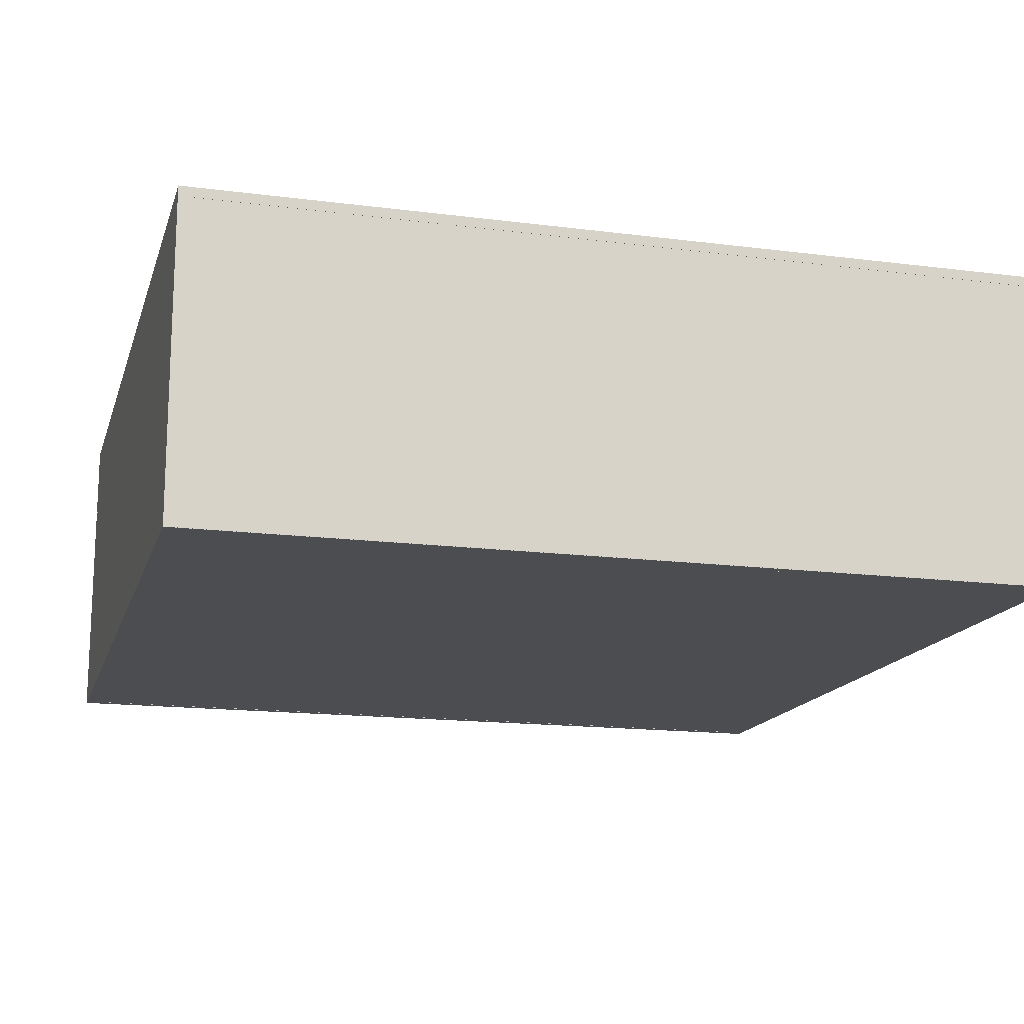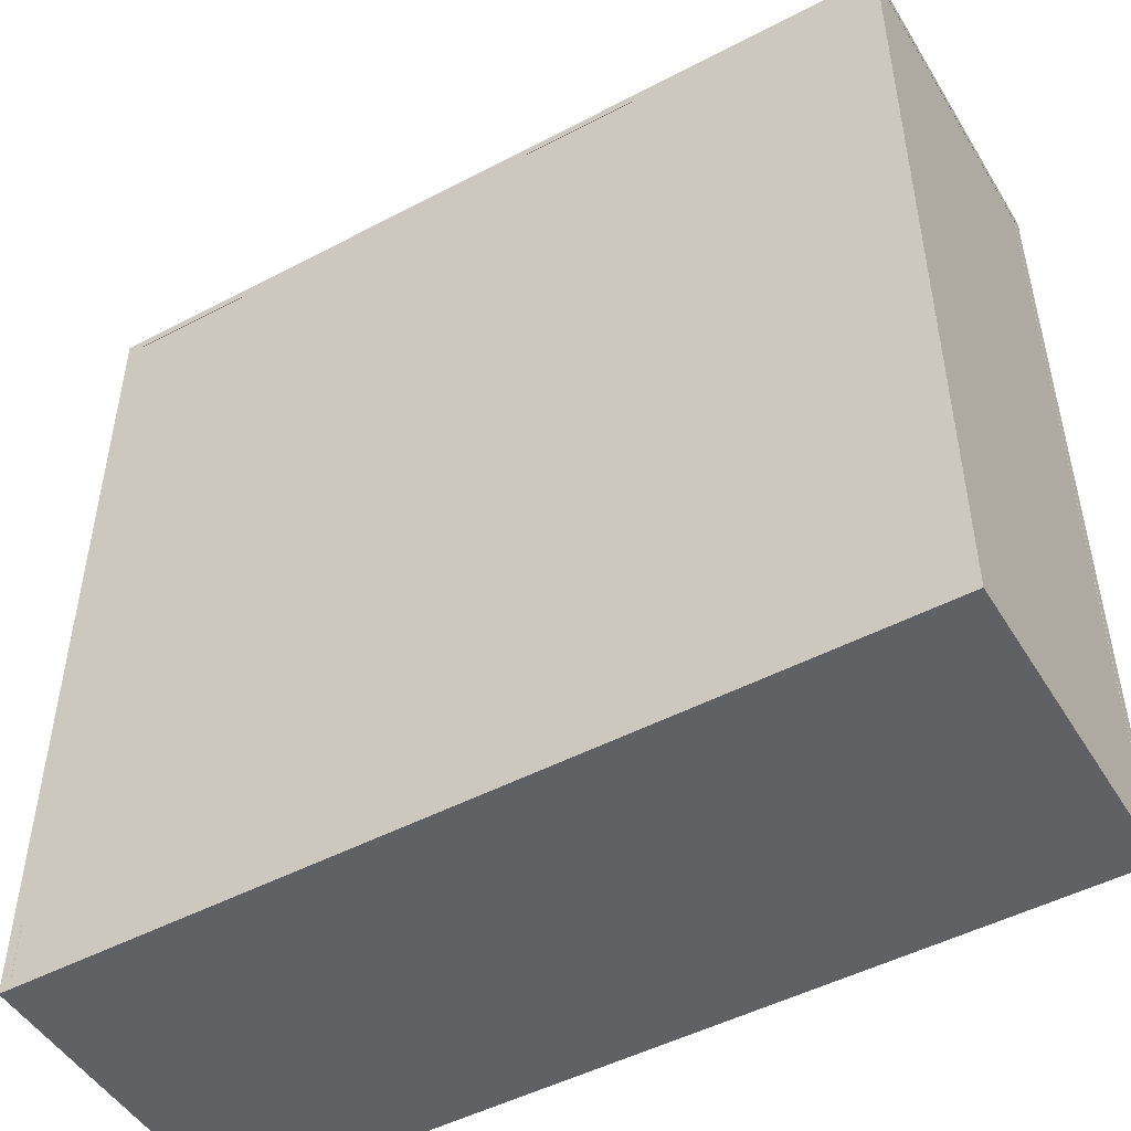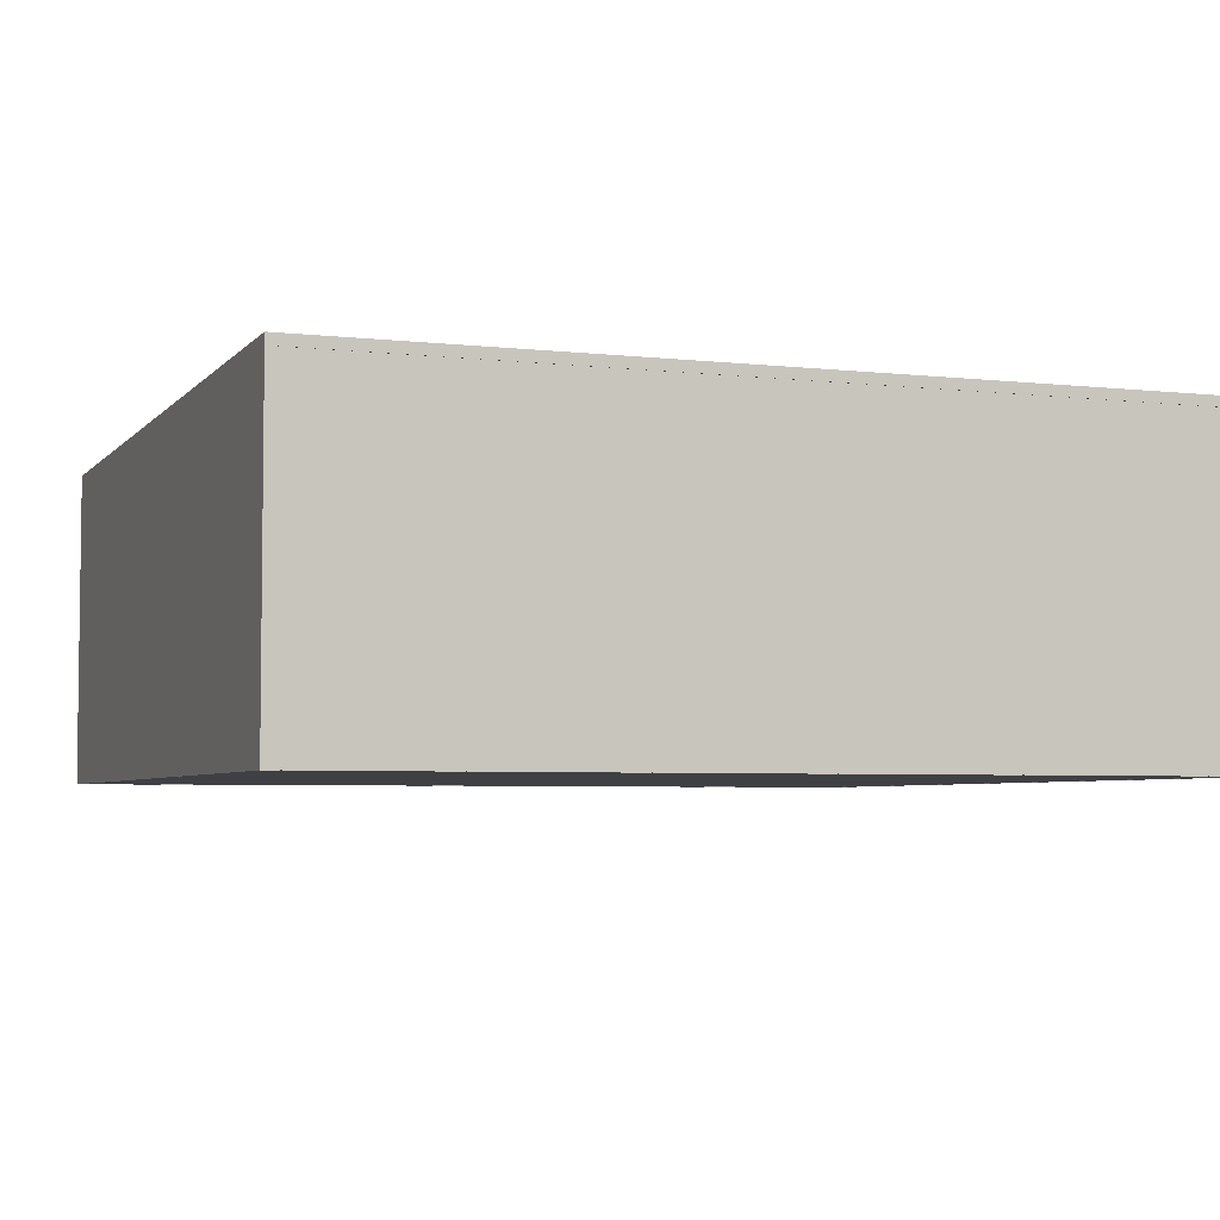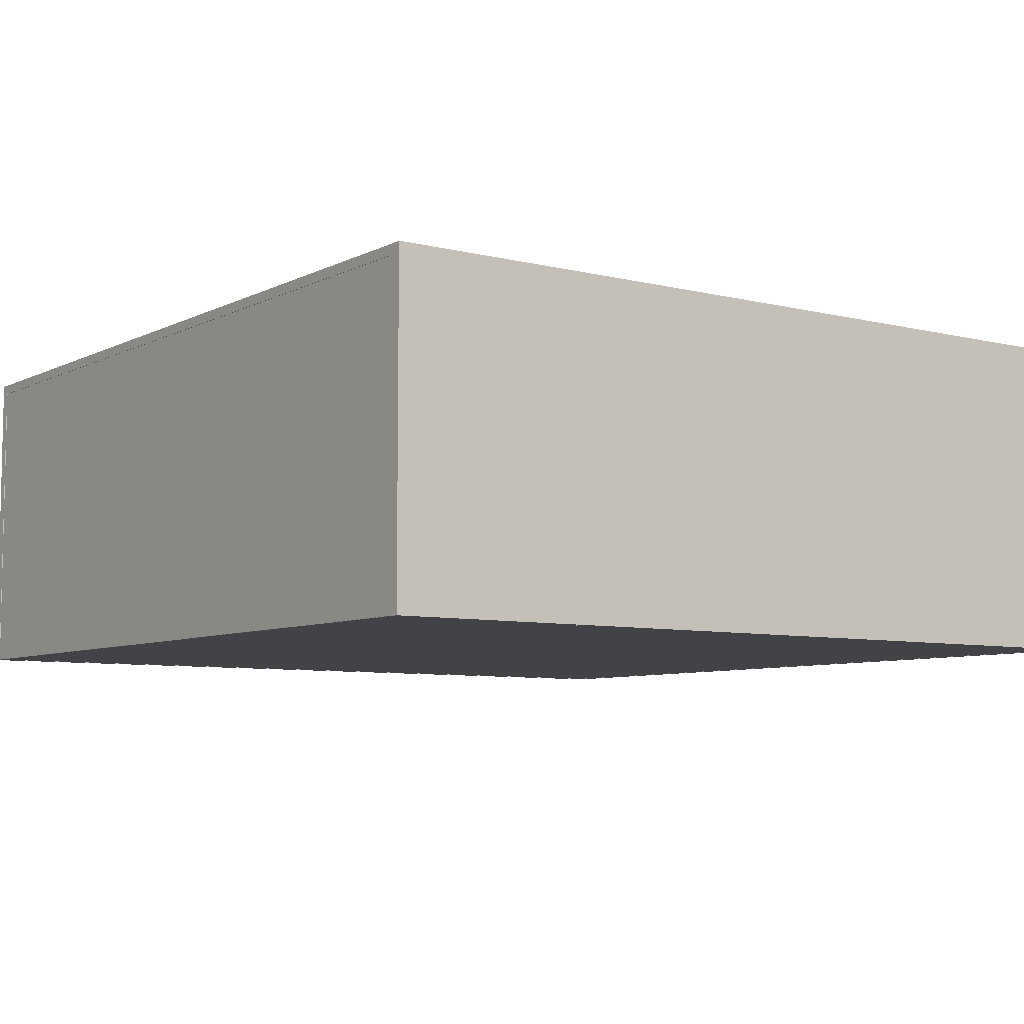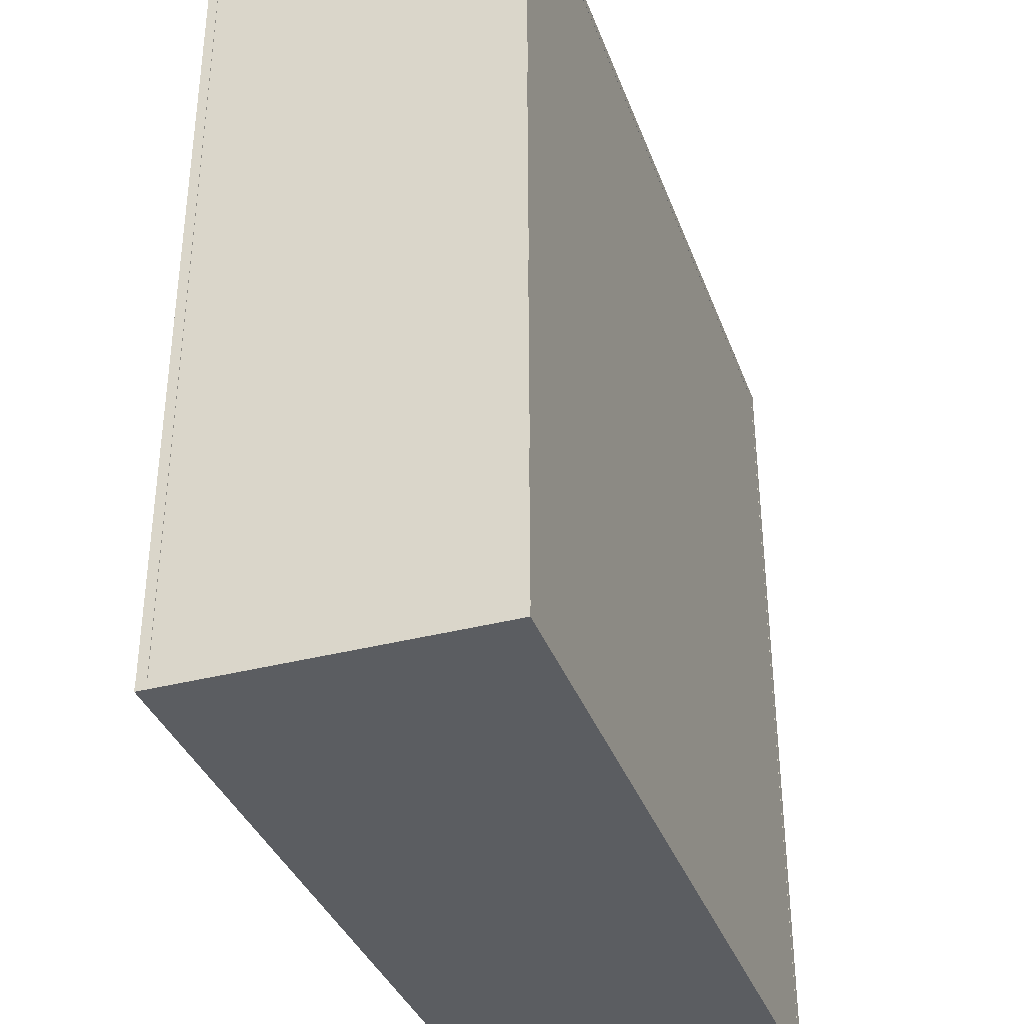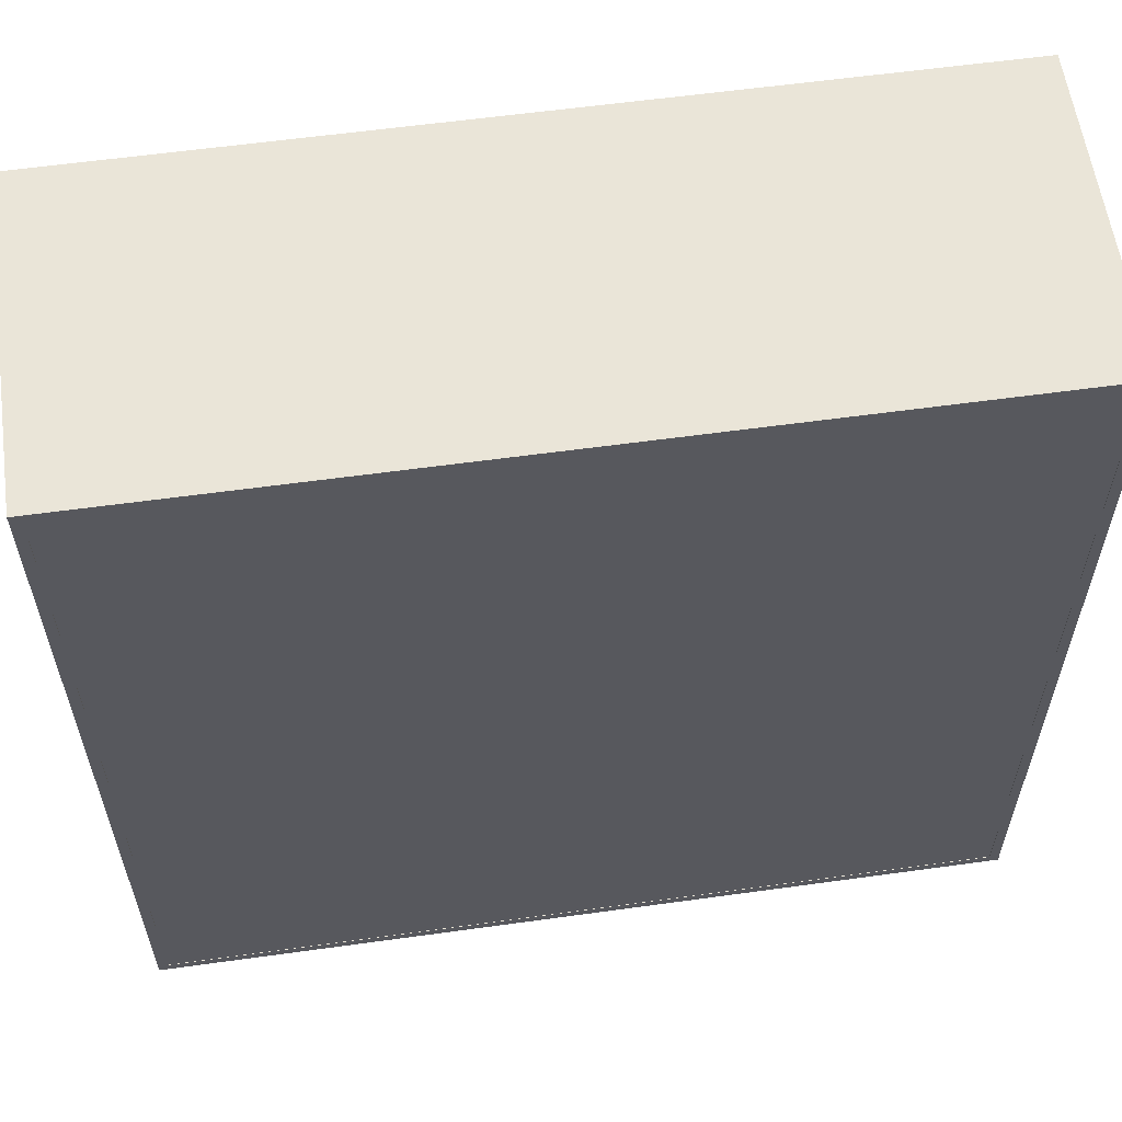
<metadata>
{"format":"obj","ext":"obj","renderer":"f3d","projection":"perspective","resolution":1024,"background":"white","views":[{"elev":-15.7,"azim":74.9,"up":"+Y"},{"elev":-48.9,"azim":30.3,"up":"+Z"},{"elev":-4.6,"azim":-110.4,"up":"+Y"},{"elev":-7.0,"azim":-35.7,"up":"+Y"},{"elev":-36.2,"azim":-71.1,"up":"+Z"},{"elev":59.2,"azim":171.9,"up":"+Z"}]}
</metadata>
<code>
o Cube
v -3.315 0.04962 3.665
v -3.315 7.38 3.665
v -3.315 0.04962 -15.85
v -3.315 7.38 -15.85
v -3.094 0.04962 3.665
v -3.094 7.38 3.665
v -3.094 0.04962 -15.85
v -3.094 7.38 -15.85
v -3.315 0.04962 3.665
v -3.315 7.38 3.665
v -3.315 0.04962 -15.85
v -3.315 7.38 -15.85
v -3.094 0.04962 3.665
v -3.094 7.38 3.665
v -3.094 0.04962 -15.85
v -3.094 7.38 -15.85
f 1 2 4 3
f 3 4 8 7
f 7 8 6 5
f 5 6 2 1
f 3 7 5 1
f 8 4 2 6
f 9 10 12 11
f 11 12 16 15
f 15 16 14 13
f 13 14 10 9
f 11 15 13 9
f 16 12 10 14
o Cube.001
v 15.96 0.04962 3.665
v 15.96 7.38 3.665
v 15.96 0.04962 -15.85
v 15.96 7.38 -15.85
v 16.18 0.04962 3.665
v 16.18 7.38 3.665
v 16.18 0.04962 -15.85
v 16.18 7.38 -15.85
v 15.96 0.04962 3.665
v 15.96 7.38 3.665
v 15.96 0.04962 -15.85
v 15.96 7.38 -15.85
v 16.18 0.04962 3.665
v 16.18 7.38 3.665
v 16.18 0.04962 -15.85
v 16.18 7.38 -15.85
f 17 18 20 19
f 19 20 24 23
f 23 24 22 21
f 21 22 18 17
f 19 23 21 17
f 24 20 18 22
f 25 26 28 27
f 27 28 32 31
f 31 32 30 29
f 29 30 26 25
f 27 31 29 25
f 32 28 26 30
o Cube.002
v 16.18 0.04962 3.665
v 16.18 7.38 3.665
v -3.327 0.04962 3.665
v -3.327 7.38 3.665
v 16.18 0.04962 3.444
v 16.18 7.38 3.444
v -3.327 0.04962 3.444
v -3.327 7.38 3.444
v 16.18 0.04962 3.665
v 16.18 7.38 3.665
v -3.327 0.04962 3.665
v -3.327 7.38 3.665
v 16.18 0.04962 3.444
v 16.18 7.38 3.444
v -3.327 0.04962 3.444
v -3.327 7.38 3.444
f 33 34 36 35
f 35 36 40 39
f 39 40 38 37
f 37 38 34 33
f 35 39 37 33
f 40 36 34 38
f 41 42 44 43
f 43 44 48 47
f 47 48 46 45
f 45 46 42 41
f 43 47 45 41
f 48 44 42 46
o Cube.003
v 16.18 0.04962 -15.7
v 16.18 7.38 -15.7
v -3.327 0.04962 -15.7
v -3.327 7.38 -15.7
v 16.18 0.04962 -15.93
v 16.18 7.38 -15.93
v -3.327 0.04962 -15.93
v -3.327 7.38 -15.93
v 16.18 0.04962 -15.7
v 16.18 7.38 -15.7
v -3.327 0.04962 -15.7
v -3.327 7.38 -15.7
v 16.18 0.04962 -15.93
v 16.18 7.38 -15.93
v -3.327 0.04962 -15.93
v -3.327 7.38 -15.93
f 49 50 52 51
f 51 52 56 55
f 55 56 54 53
f 53 54 50 49
f 51 55 53 49
f 56 52 50 54
f 57 58 60 59
f 59 60 64 63
f 63 64 62 61
f 61 62 58 57
f 59 63 61 57
f 64 60 58 62
o Cube.004
v 16.18 7.15 -15.91
v 16.18 7.15 3.645
v -3.327 7.15 -15.91
v -3.327 7.15 3.645
v 16.18 7.372 -15.91
v 16.18 7.372 3.645
v -3.327 7.372 -15.91
v -3.327 7.372 3.645
v 16.18 7.15 -15.91
v 16.18 7.15 3.645
v -3.327 7.15 -15.91
v -3.327 7.15 3.645
v 16.18 7.372 -15.91
v 16.18 7.372 3.645
v -3.327 7.372 -15.91
v -3.327 7.372 3.645
f 65 66 68 67
f 67 68 72 71
f 71 72 70 69
f 69 70 66 65
f 67 71 69 65
f 72 68 66 70
f 73 74 76 75
f 75 76 80 79
f 79 80 78 77
f 77 78 74 73
f 75 79 77 73
f 80 76 74 78
o Cube.005
v 16.18 0.053 -15.91
v 16.18 0.053 3.645
v -3.327 0.053 -15.91
v -3.327 0.053 3.645
v 16.18 0.2746 -15.91
v 16.18 0.2746 3.645
v -3.327 0.2746 -15.91
v -3.327 0.2746 3.645
v 16.18 0.053 -15.91
v 16.18 0.053 3.645
v -3.327 0.053 -15.91
v -3.327 0.053 3.645
v 16.18 0.2746 -15.91
v 16.18 0.2746 3.645
v -3.327 0.2746 -15.91
v -3.327 0.2746 3.645
f 81 82 84 83
f 83 84 88 87
f 87 88 86 85
f 85 86 82 81
f 83 87 85 81
f 88 84 82 86
f 89 90 92 91
f 91 92 96 95
f 95 96 94 93
f 93 94 90 89
f 91 95 93 89
f 96 92 90 94

</code>
